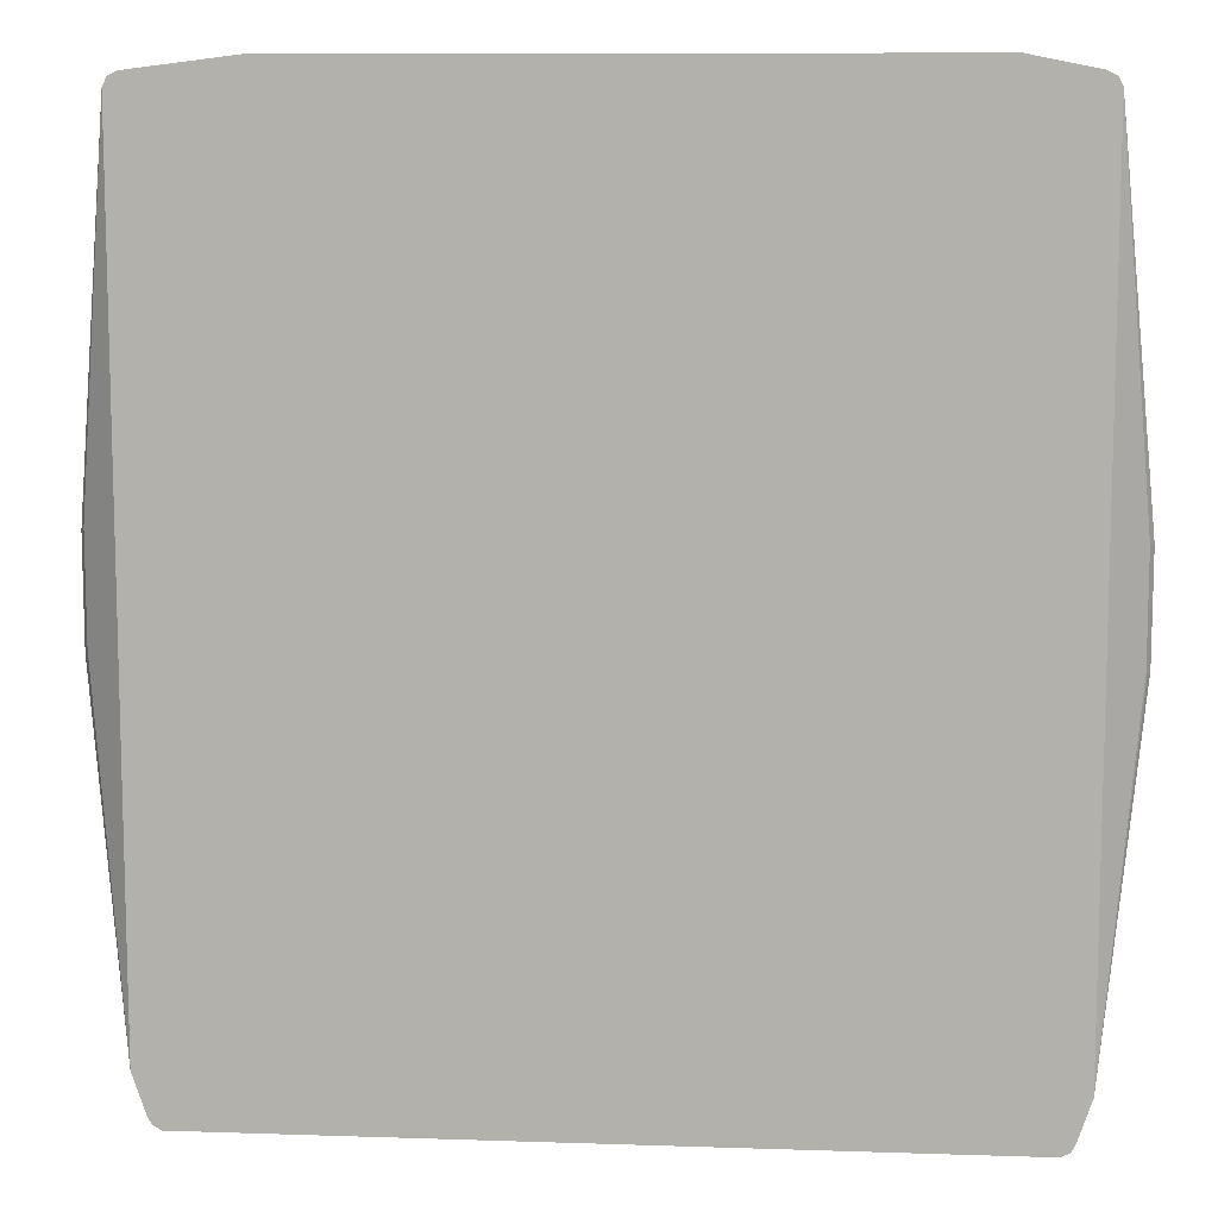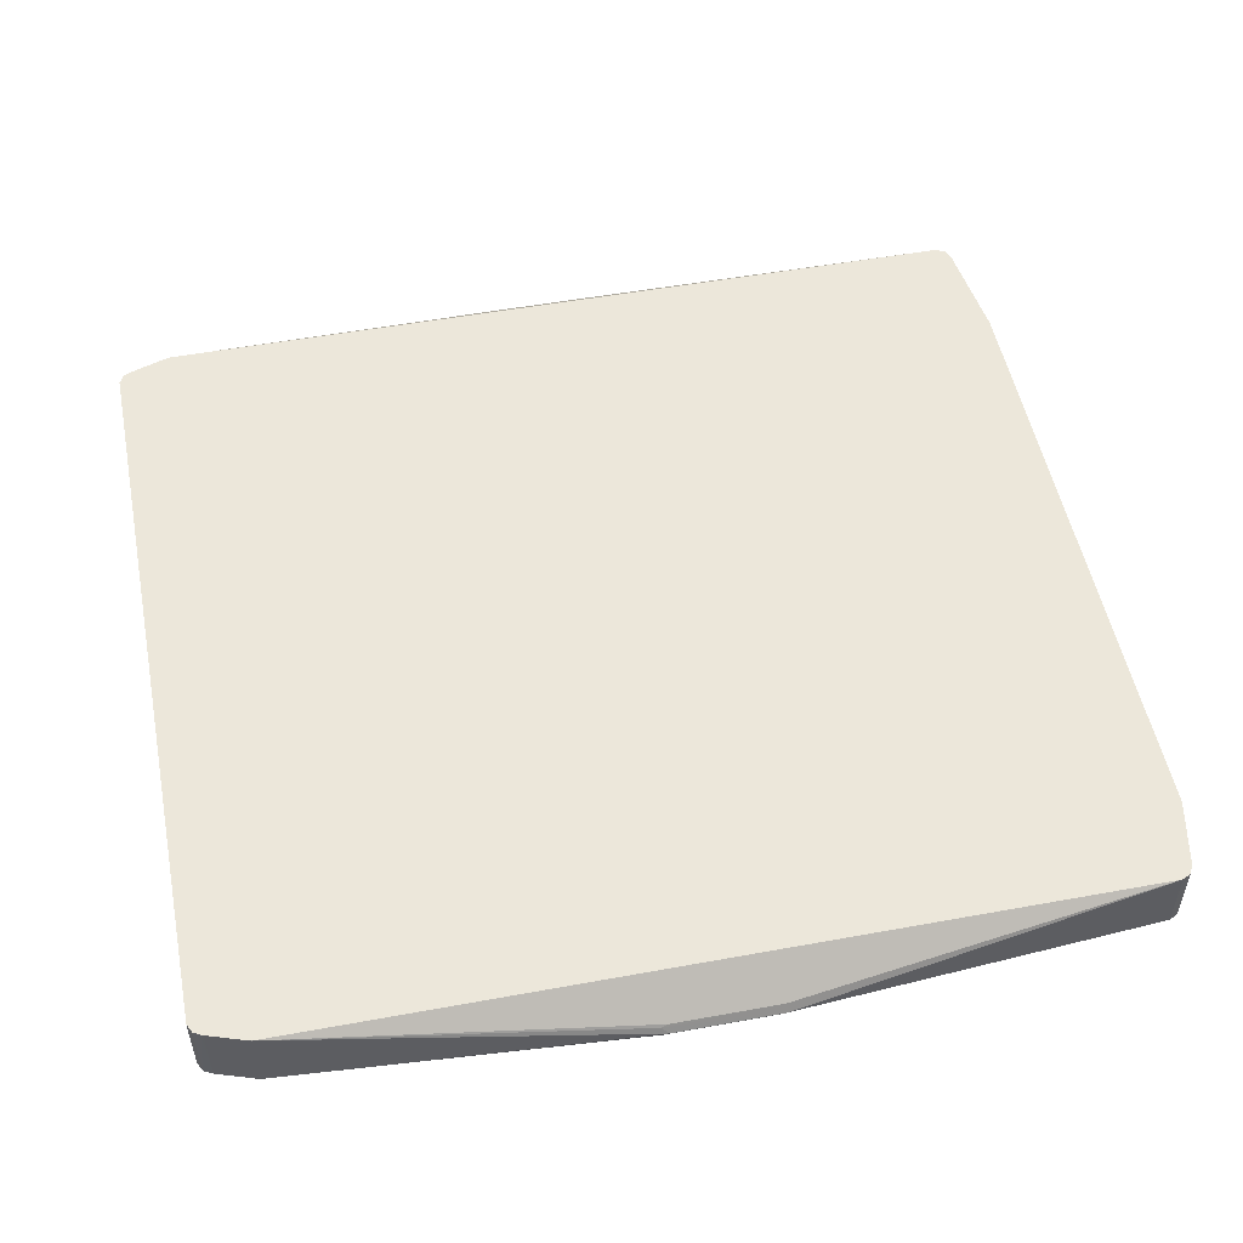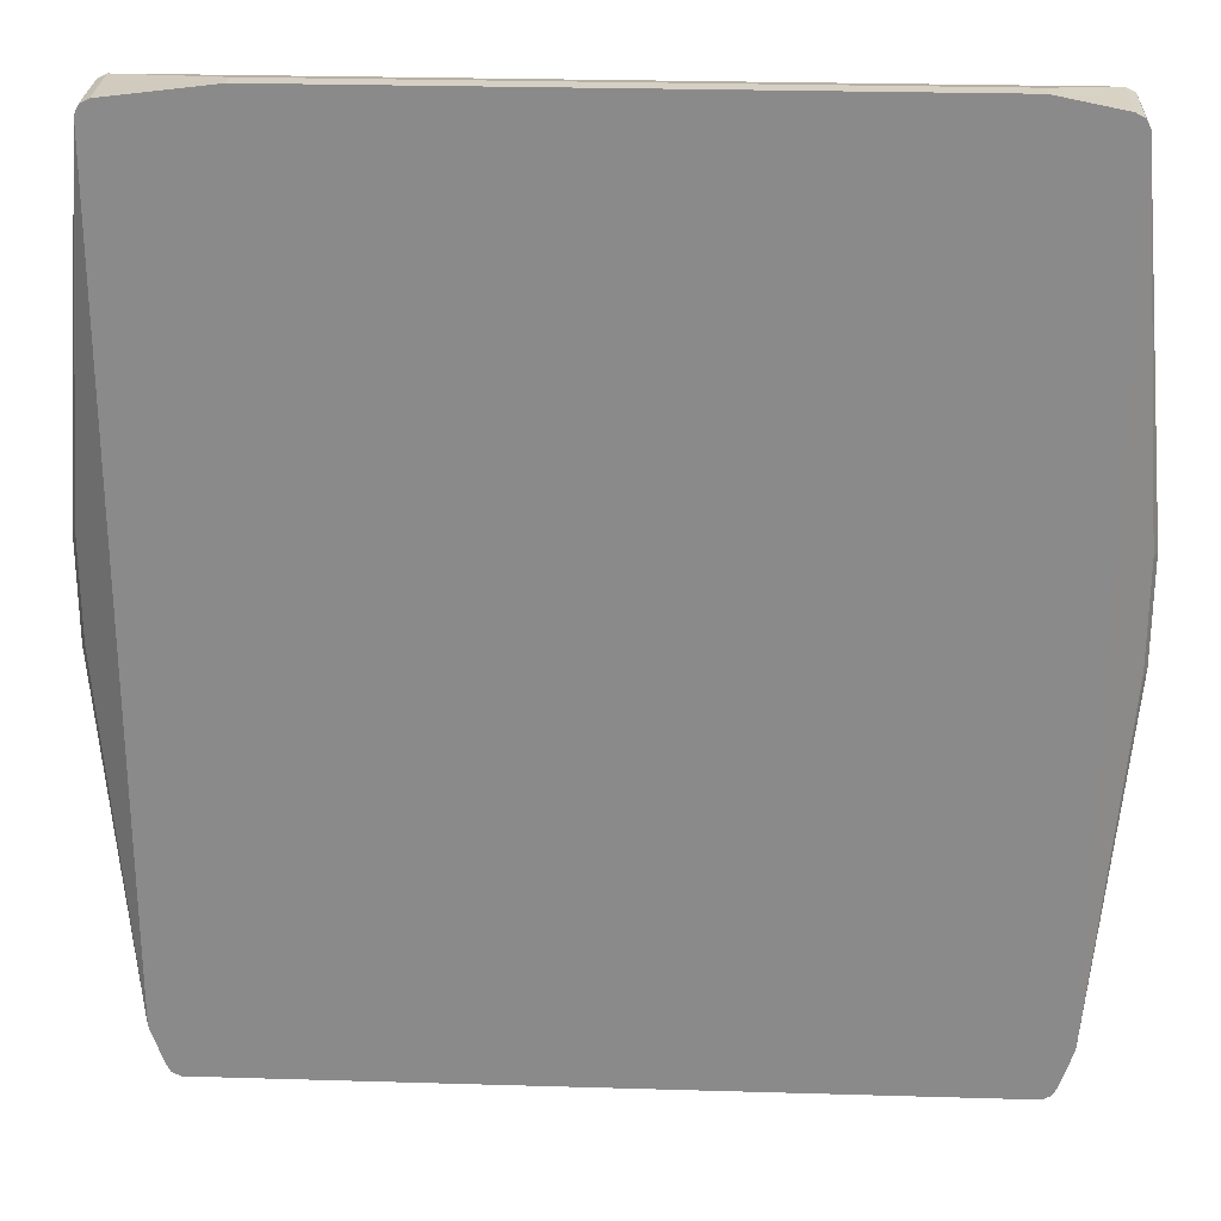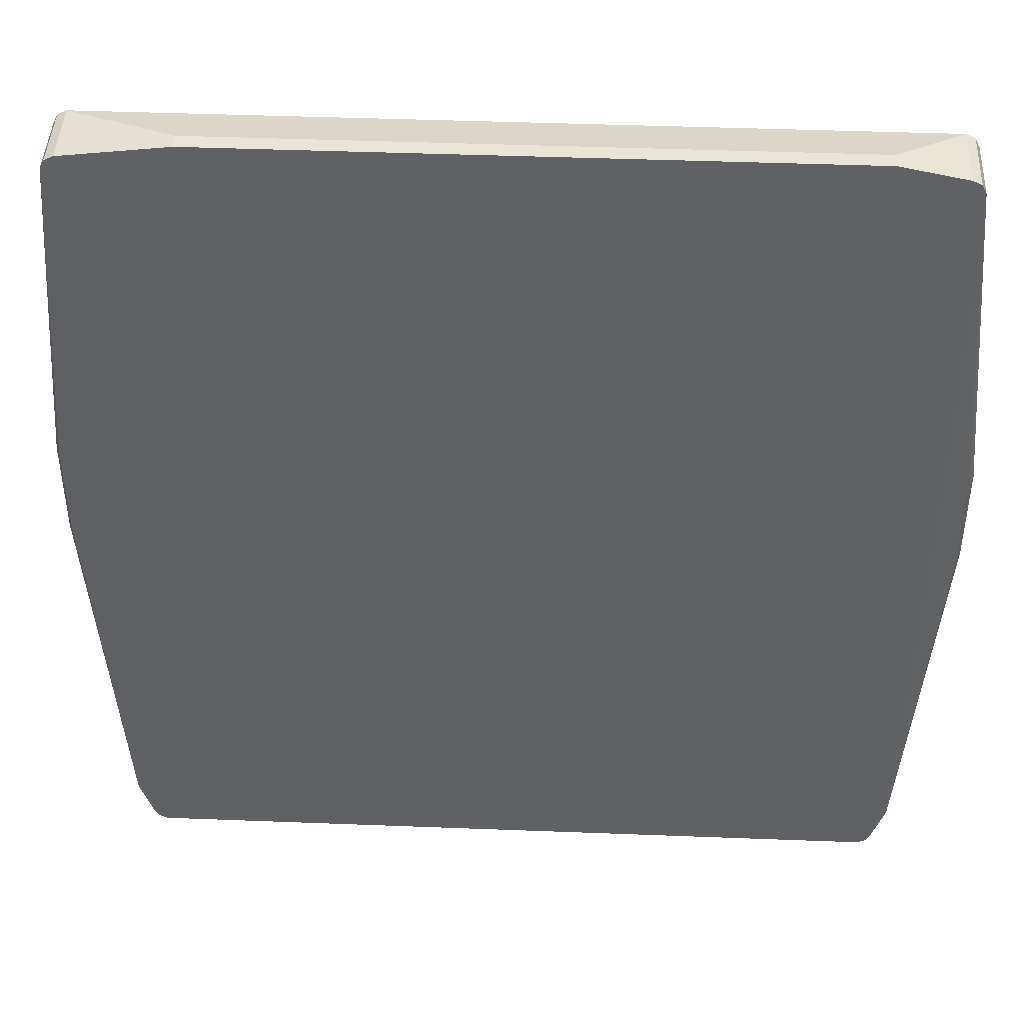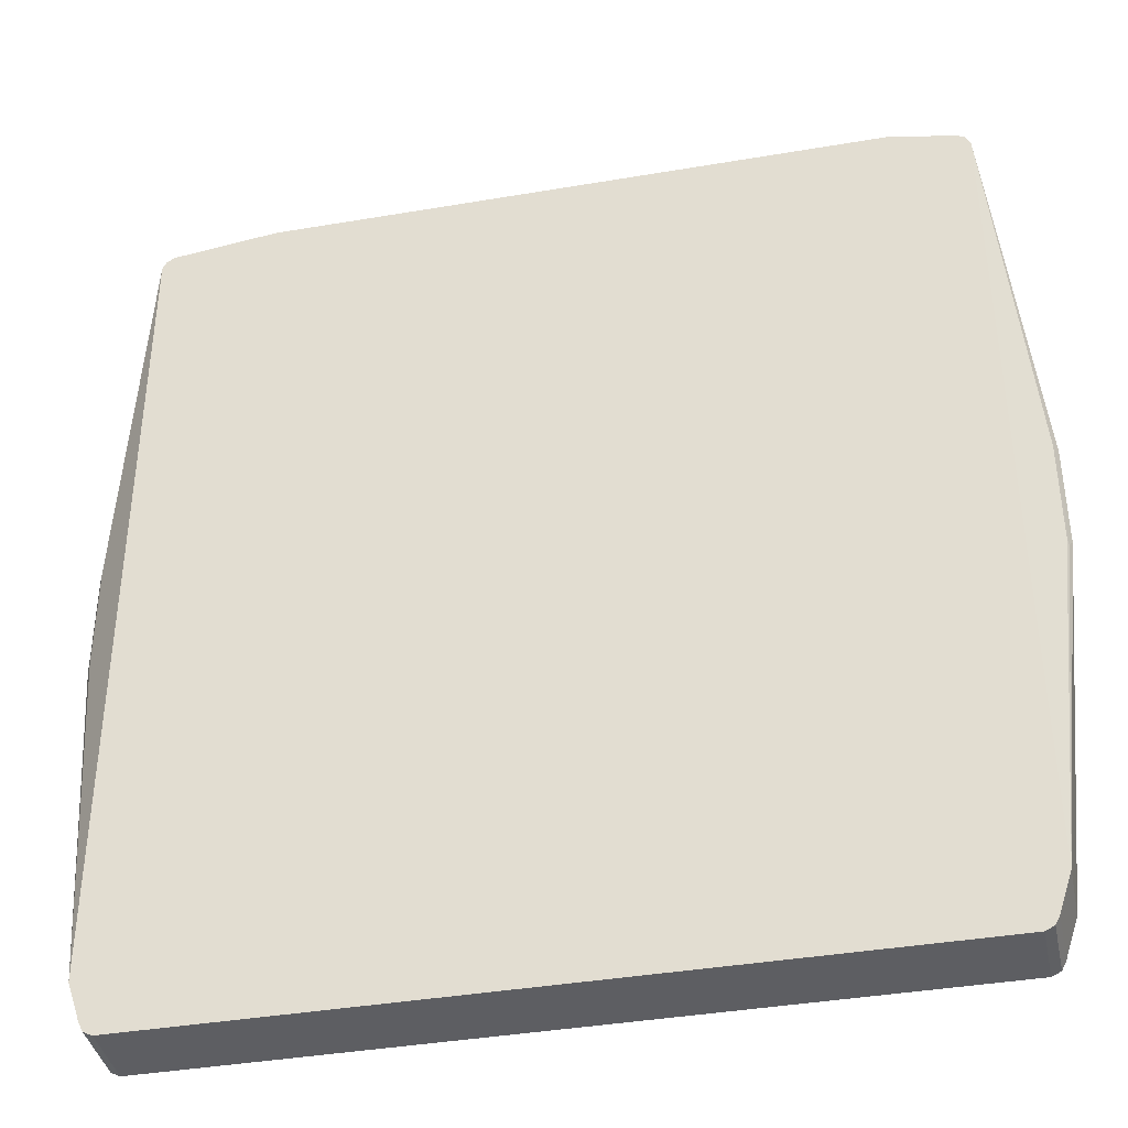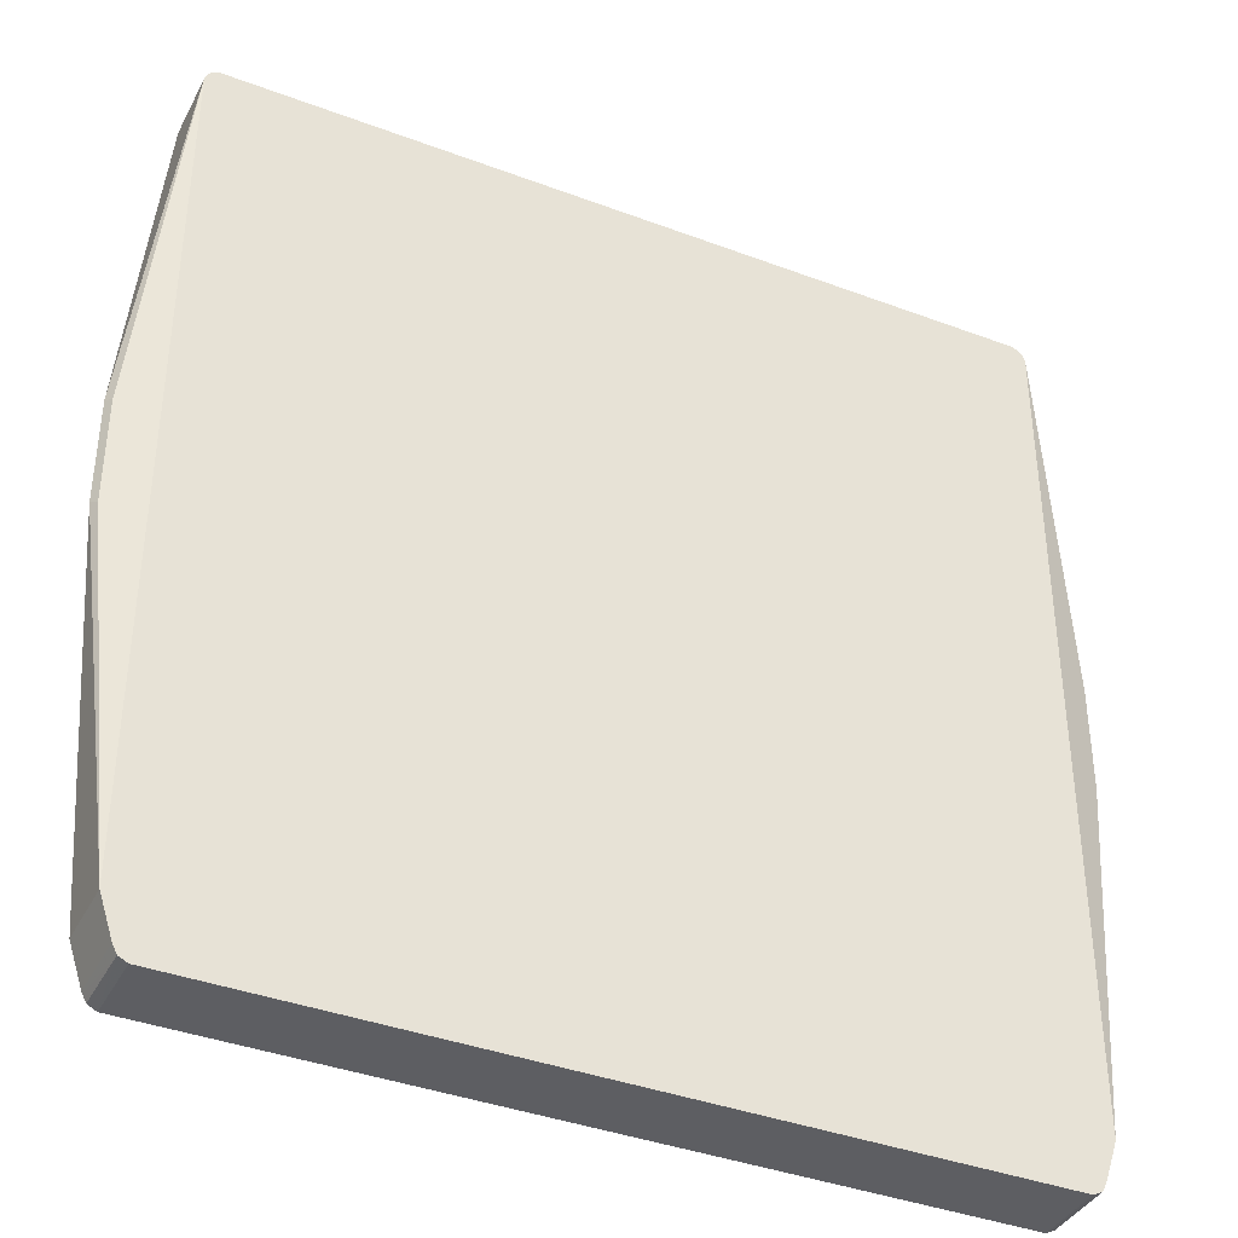
<metadata>
{"format":"obj","ext":"obj","renderer":"f3d","projection":"perspective","resolution":1024,"background":"white","views":[{"elev":10.0,"azim":-175.1,"up":"+Z"},{"elev":52.1,"azim":-101.2,"up":"+Y"},{"elev":26.0,"azim":-177.3,"up":"+Z"},{"elev":43.8,"azim":-177.4,"up":"+Z"},{"elev":-39.3,"azim":-168.0,"up":"+Z"},{"elev":-38.8,"azim":-25.3,"up":"+Z"}]}
</metadata>
<code>
v -0.6135 -0.1985 0.1624
v -0.6074 -0.2105 0.1563
v -0.5594 -0.2345 0.6676
v -0.5594 -0.1401 0.6676
v -0.6074 -0.1865 0.1624
v -0.609 -0.1895 0.009051
v -0.6135 -0.1985 0.01807
v -0.5954 -0.2165 0.1624
v -0.6074 -0.2105 0.0121
v -0.5593 -0.2345 0.6679
v -0.5594 -0.2345 -0.4691
v -0.5552 -0.1401 0.6761
v -0.5594 -0.1401 -0.4691
v -0.6074 -0.1865 0.01807
v -0.5954 -0.2165 0.01807
v -0.5534 -0.2345 0.6796
v -0.5414 -0.2345 -0.5232
v -0.5534 -0.1401 0.6796
v -0.5414 -0.1401 -0.5232
v -0.5498 -0.1401 0.6815
v -0.5414 -0.2345 0.6856
v -0.5399 -0.1401 -0.5261
v -0.5352 -0.2345 -0.5354
v -0.5414 -0.1401 0.6856
v -0.451 -0.1624 0.7038
v 0.5414 -0.2345 0.6856
v -0.5352 -0.1401 -0.5353
v -0.5325 -0.1401 -0.5367
v -0.5232 -0.1401 -0.5414
v -0.5232 -0.2345 -0.5414
v -0.451 -0.1401 0.7038
v 0.397 -0.1624 0.7038
v 0.5534 -0.2345 0.6796
v 0.5441 -0.1401 0.6843
v 0.5414 -0.1401 0.6856
v 0.5232 -0.1401 -0.5414
v 0.5232 -0.2345 -0.5414
v 0.397 -0.1401 0.7038
v 0.5534 -0.1401 0.6796
v 0.5594 -0.2345 0.6676
v 0.5352 -0.1401 -0.5353
v 0.5352 -0.2345 -0.5353
v 0.5594 -0.1401 0.6676
v 0.5954 -0.2165 0.1624
v 0.6074 -0.2105 0.1624
v 0.609 -0.2075 0.1714
v 0.6135 -0.1985 0.1624
v 0.5594 -0.2345 -0.4691
v 0.5392 -0.1401 -0.5275
v 0.5412 -0.2345 -0.5234
v 0.6074 -0.1865 0.1683
v 0.5594 -0.1401 -0.4691
v 0.5954 -0.2165 0.01807
v 0.6074 -0.2105 0.01807
v 0.6135 -0.1985 0.01807
v 0.5414 -0.2345 -0.5232
v 0.6044 -0.212 0.009051
v 0.5414 -0.1401 -0.5232
v 0.6074 -0.1865 0.02416
f 33 43 39
f 25 38 31
f 26 33 34
f 26 34 35
f 26 35 38
f 29 37 30
f 29 36 37
f 33 39 34
f 25 32 38
f 33 40 43
f 26 38 32
f 23 27 28
f 17 22 23
f 23 28 29
f 22 27 23
f 21 32 25
f 21 26 32
f 21 31 24
f 21 25 31
f 20 21 24
f 17 19 22
f 16 21 20
f 16 20 18
f 36 41 42
f 12 16 18
f 23 29 30
f 36 42 37
f 48 58 52
f 40 45 46
f 11 19 17
f 52 59 55
f 50 58 56
f 49 58 50
f 48 57 53
f 48 54 57
f 48 55 54
f 48 52 55
f 48 56 58
f 47 59 51
f 47 55 59
f 46 55 47
f 40 44 45
f 46 54 55
f 44 54 45
f 44 57 54
f 44 53 57
f 43 59 52
f 43 51 59
f 43 47 51
f 42 49 50
f 41 49 42
f 40 53 44
f 40 48 53
f 40 47 43
f 40 46 47
f 45 54 46
f 11 13 19
f 3 8 15
f 9 11 15
f 3 21 16
f 3 26 21
f 3 33 26
f 3 40 33
f 3 48 40
f 3 56 48
f 3 50 56
f 3 42 50
f 3 37 42
f 3 30 37
f 3 23 30
f 3 17 23
f 3 11 17
f 3 15 11
f 10 16 12
f 3 10 4
f 2 15 8
f 2 9 15
f 2 8 3
f 1 7 9
f 1 6 7
f 1 5 6
f 1 4 5
f 1 3 4
f 1 2 3
f 3 16 10
f 4 10 12
f 1 9 2
f 4 18 20
f 4 12 18
f 7 11 9
f 7 13 11
f 6 13 7
f 5 14 6
f 4 14 5
f 4 13 14
f 4 19 13
f 4 22 19
f 4 27 22
f 4 28 27
f 4 29 28
f 6 14 13
f 4 41 36
f 4 36 29
f 4 24 31
f 4 31 38
f 4 35 34
f 4 34 39
f 4 38 35
f 4 39 43
f 4 43 52
f 4 52 58
f 4 58 49
f 4 49 41
f 4 20 24

</code>
